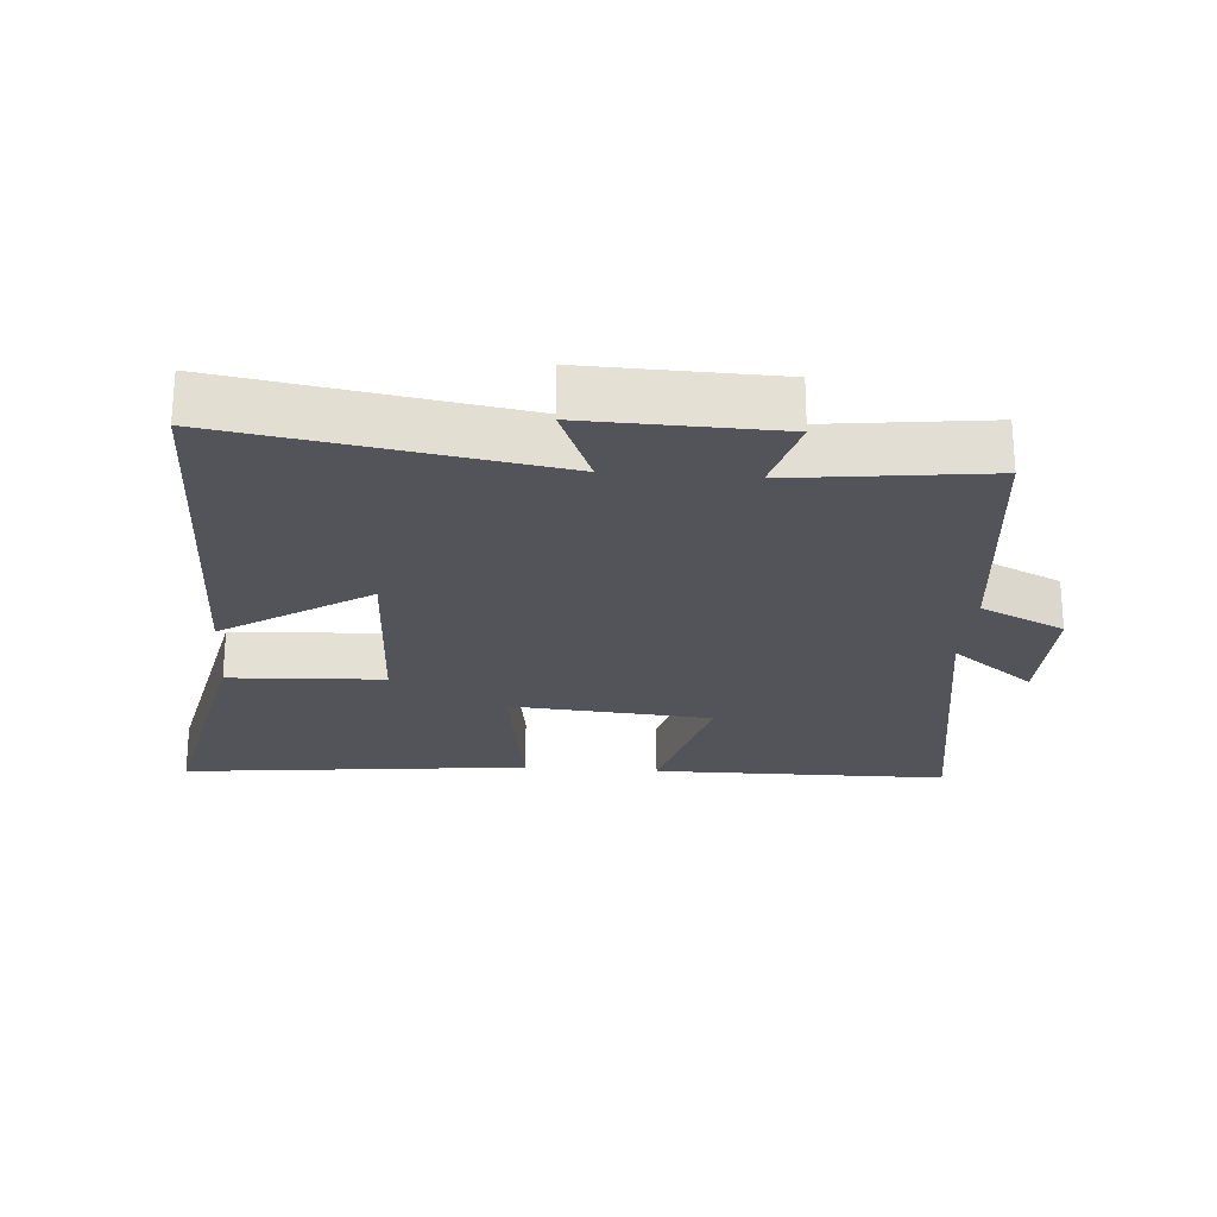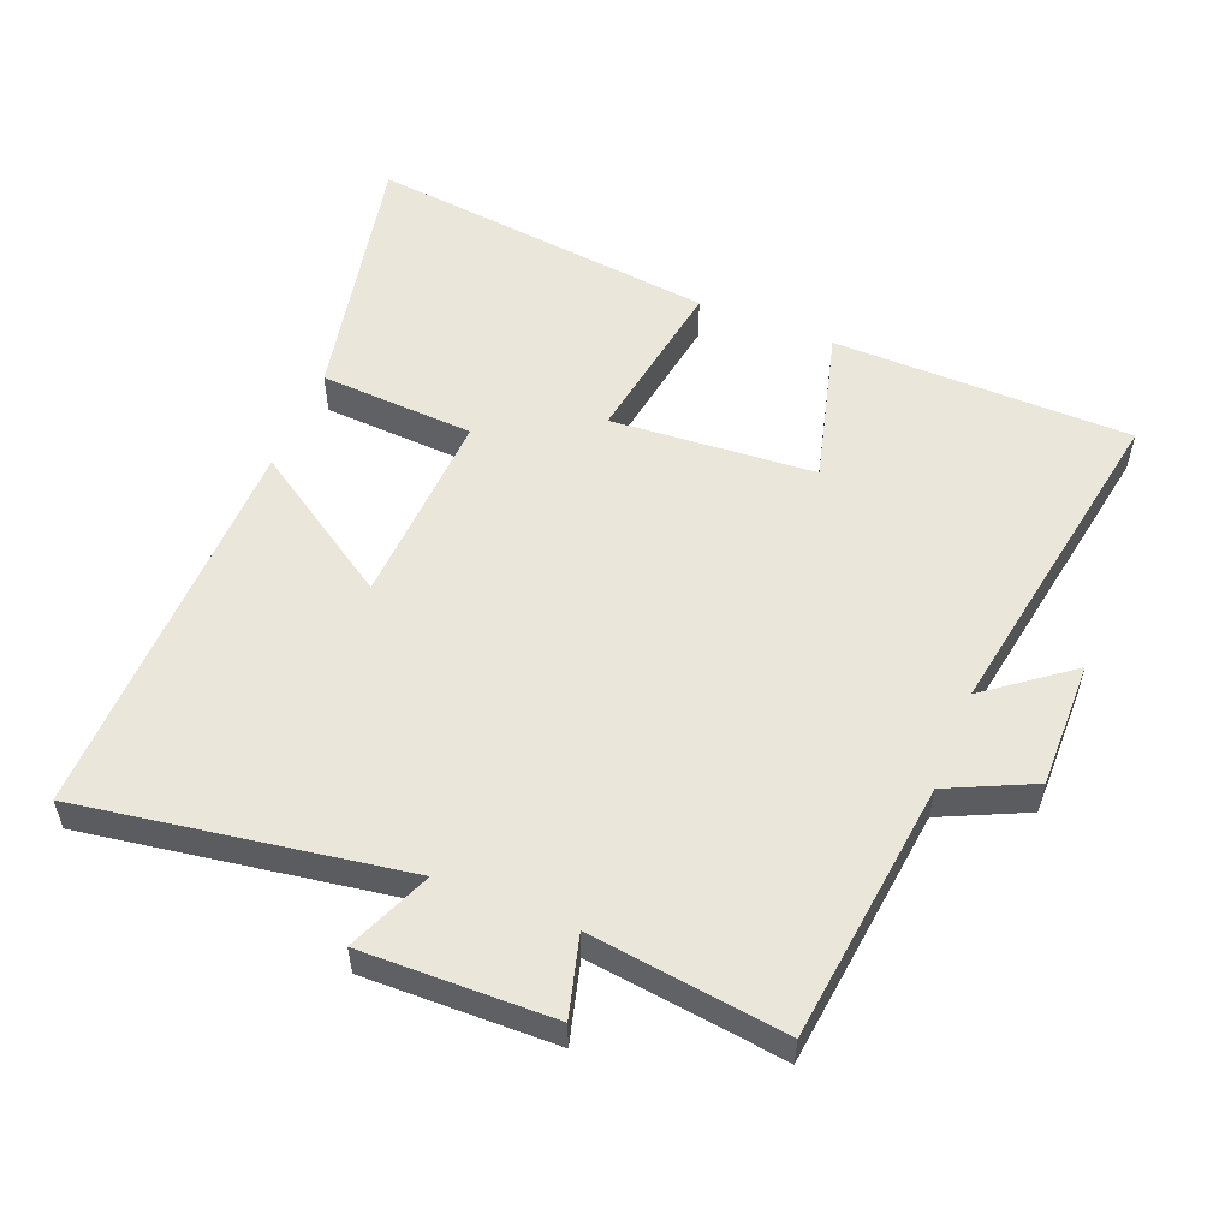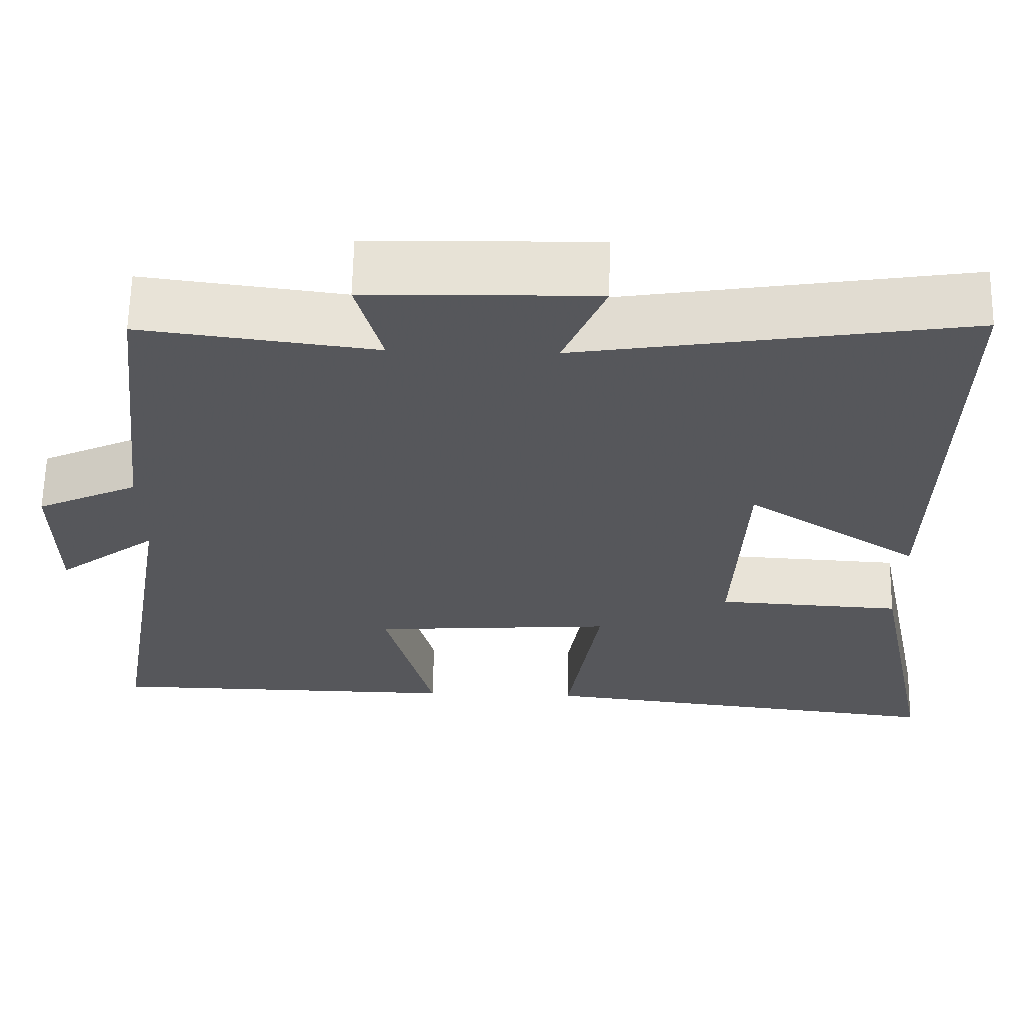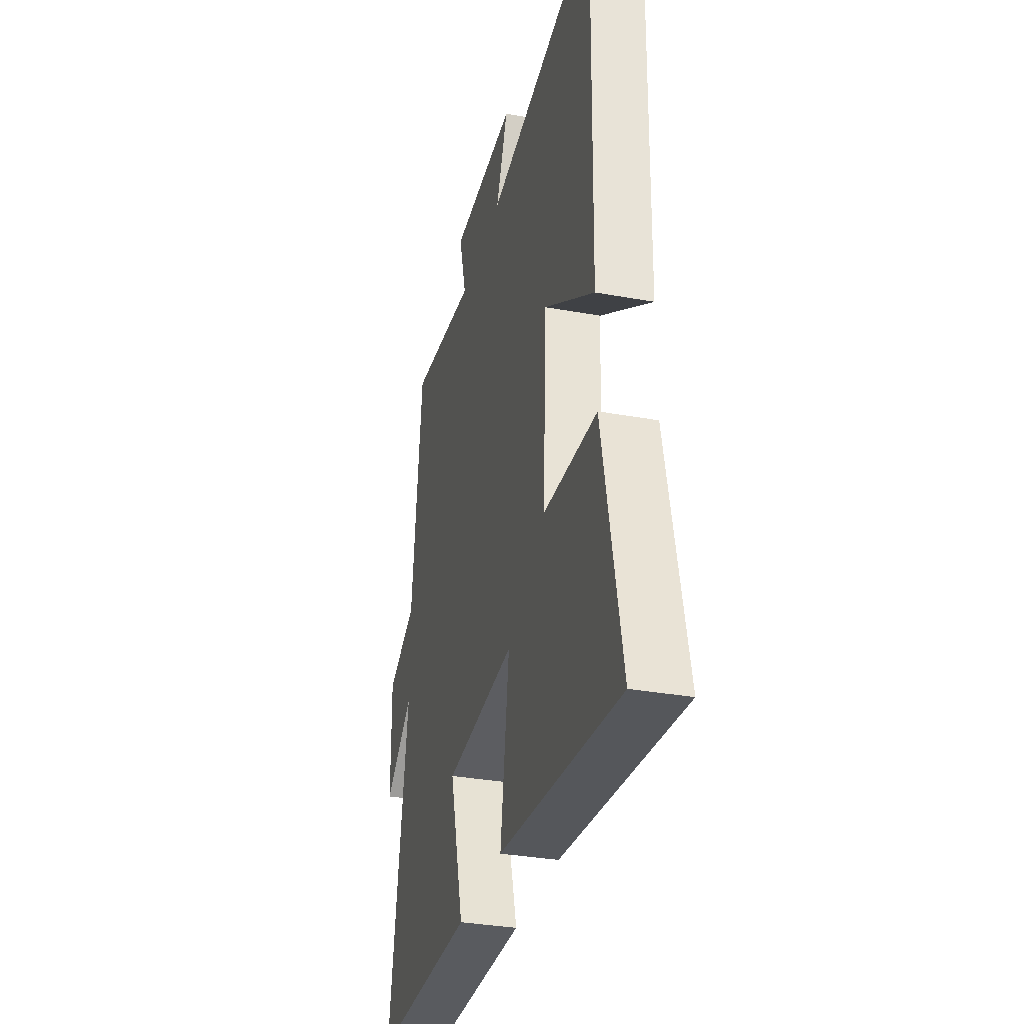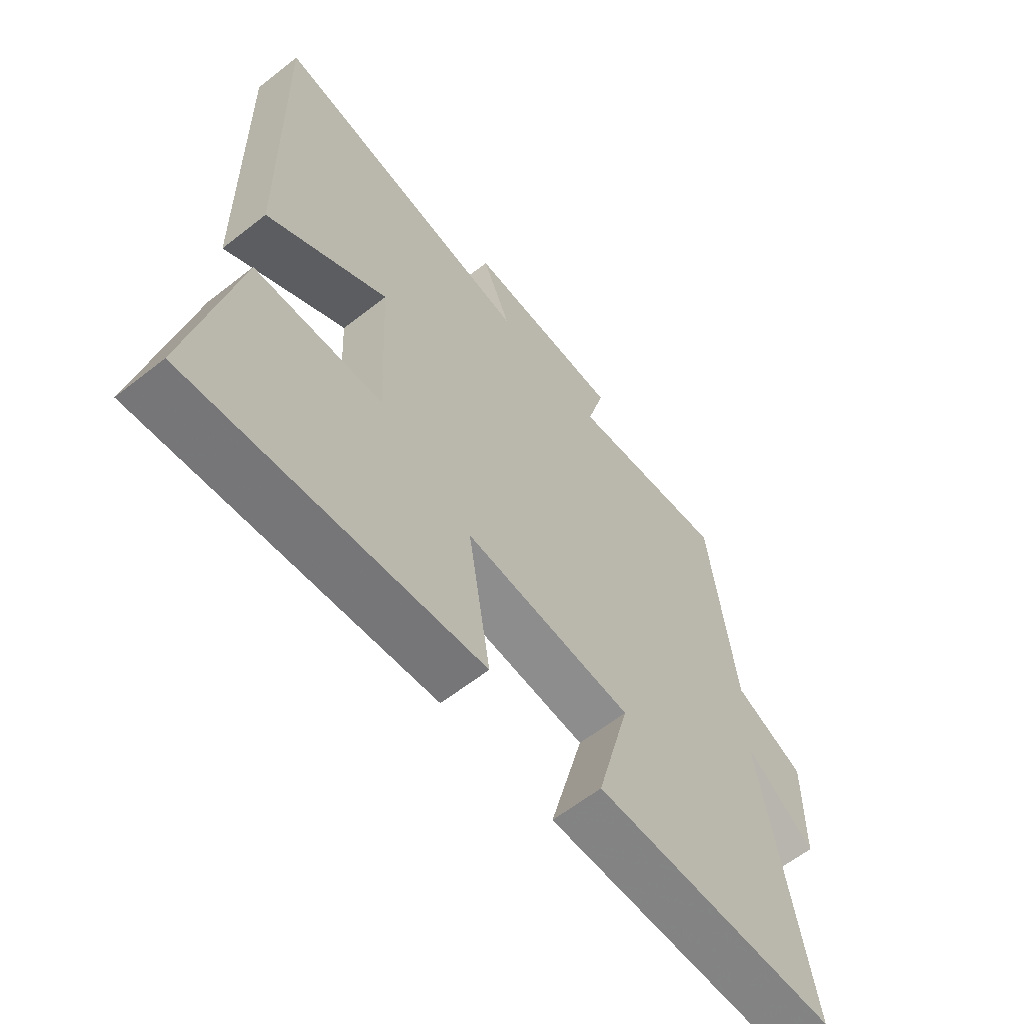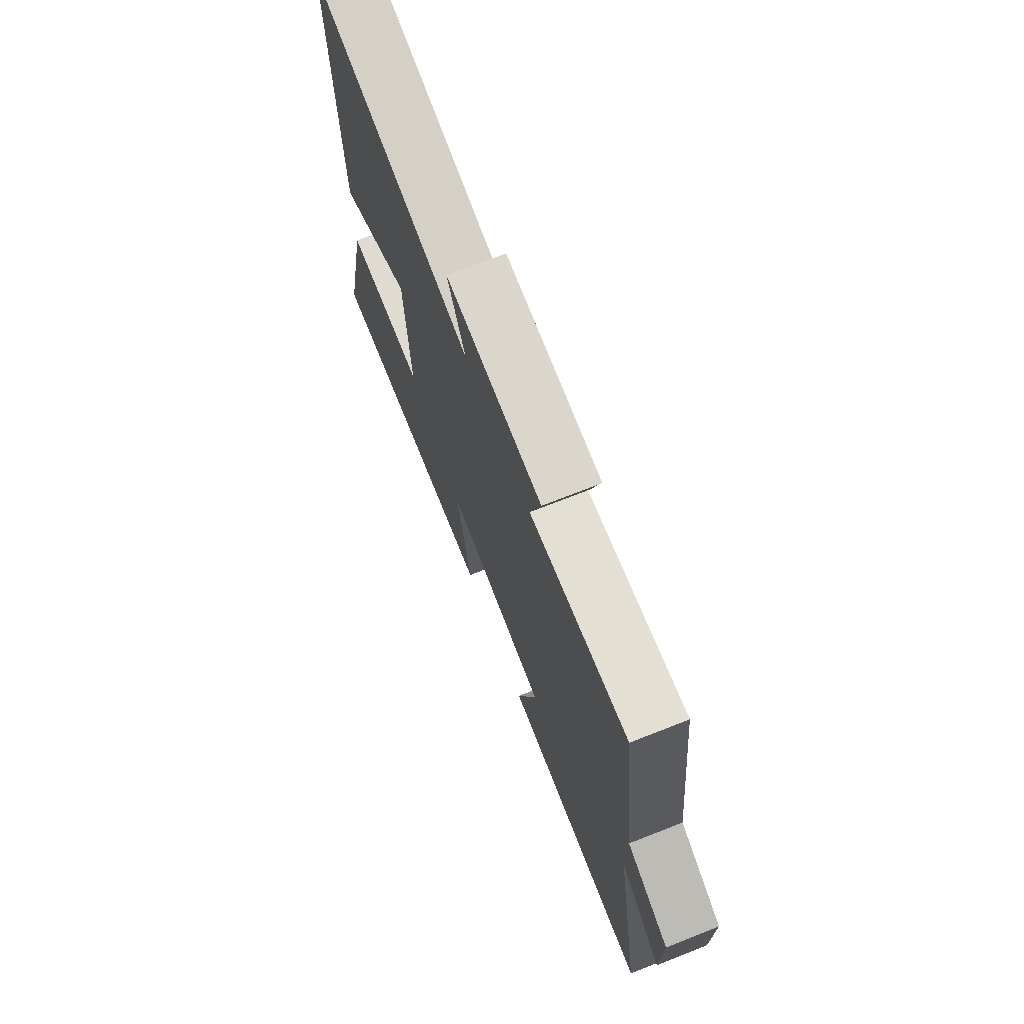
<metadata>
{"format":"obj","ext":"obj","renderer":"f3d","projection":"perspective","resolution":1024,"background":"white","views":[{"elev":-23.8,"azim":-4.7,"up":"+Y"},{"elev":54.7,"azim":21.9,"up":"+Y"},{"elev":63.0,"azim":-178.9,"up":"+Z"},{"elev":-33.0,"azim":-104.1,"up":"+Z"},{"elev":-61.8,"azim":-51.4,"up":"+Z"},{"elev":72.7,"azim":68.6,"up":"+Z"}]}
</metadata>
<code>
v 0.584 0.07 -0.494
v 0.141 0.07 -0.5
v 0.201 0.07 -0.27
v -0.101 0.07 -0.248
v -0.061 0.07 -0.5
v -0.58 0.07 -0.56
v -0.5 0.07 -0.172
v -0.27 0.07 -0.159
v -0.284 0.07 0.133
v -0.5 0.07 -0.008
v -0.511 0.07 0.576
v -0.032 0.07 0.5
v -0.084 0.07 0.624
v 0.198 0.07 0.618
v 0.166 0.07 0.5
v 0.455 0.07 0.537
v 0.5 0.07 0.152
v 0.626 0.07 0.093
v 0.624 0.07 -0.095
v 0.5 0.07 0
v 0.584 0 -0.494
v 0.141 0 -0.5
v 0.201 0 -0.27
v -0.101 0 -0.248
v -0.061 0 -0.5
v -0.58 0 -0.56
v -0.5 0 -0.172
v -0.27 0 -0.159
v -0.284 0 0.133
v -0.5 0 -0.008
v -0.511 0 0.576
v -0.032 0 0.5
v -0.084 0 0.624
v 0.198 0 0.618
v 0.166 0 0.5
v 0.455 0 0.537
v 0.5 0 0.152
v 0.626 0 0.093
v 0.624 0 -0.095
v 0.5 0 0
f 17 18 19 20
f 15 16 17 20
f 15 20 1
f 12 13 14 15
f 12 15 1
f 9 10 11 12
f 8 9 12
f 6 7 8
f 5 6 8
f 4 5 8
f 3 4 8 12
f 1 2 3
f 1 3 12
f 40 39 38 37
f 40 37 36 35
f 21 40 35
f 35 34 33 32
f 21 35 32
f 32 31 30 29
f 32 29 28
f 28 27 26
f 28 26 25
f 28 25 24
f 32 28 24 23
f 23 22 21
f 32 23 21
f 1 21 22 2
f 2 22 23 3
f 3 23 24 4
f 4 24 25 5
f 5 25 26 6
f 6 26 27 7
f 7 27 28 8
f 8 28 29 9
f 9 29 30 10
f 10 30 31 11
f 11 31 32 12
f 12 32 33 13
f 13 33 34 14
f 14 34 35 15
f 15 35 36 16
f 16 36 37 17
f 17 37 38 18
f 18 38 39 19
f 19 39 40 20
f 20 40 21 1

</code>
